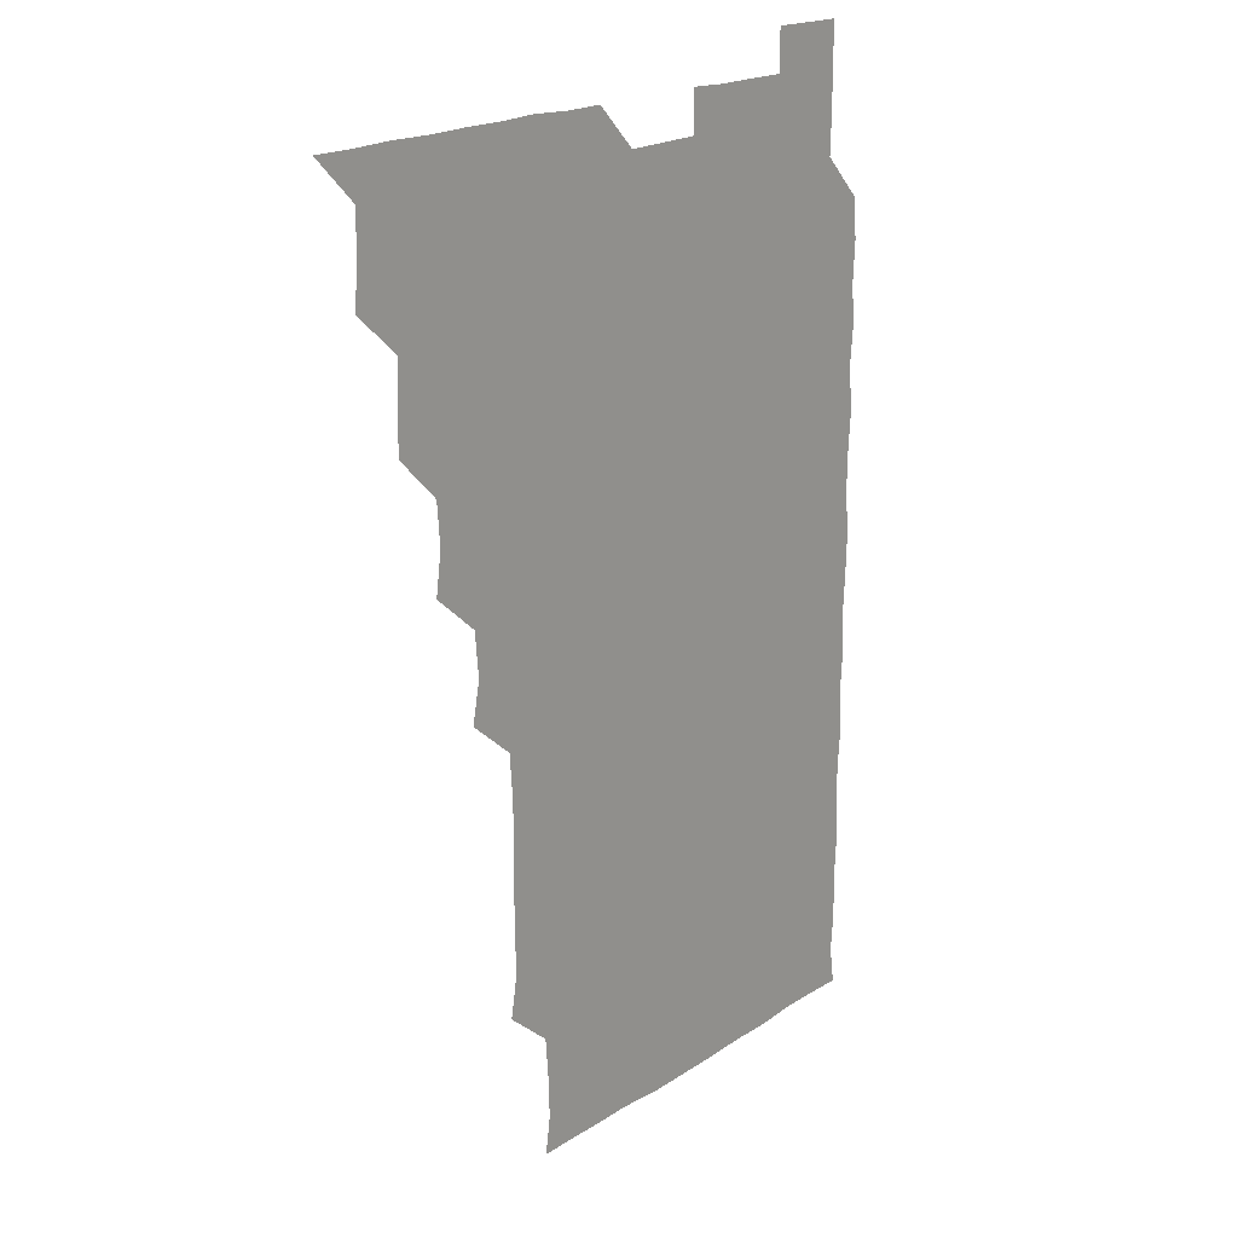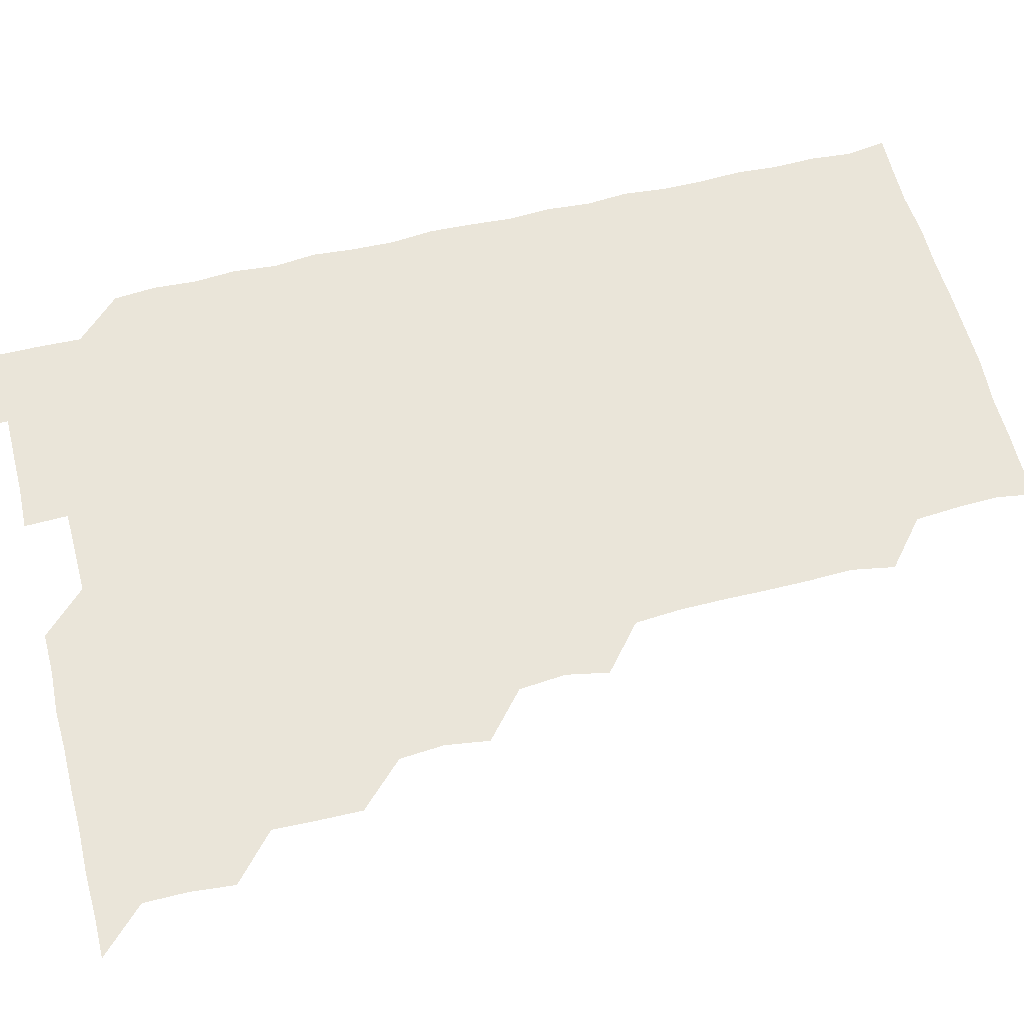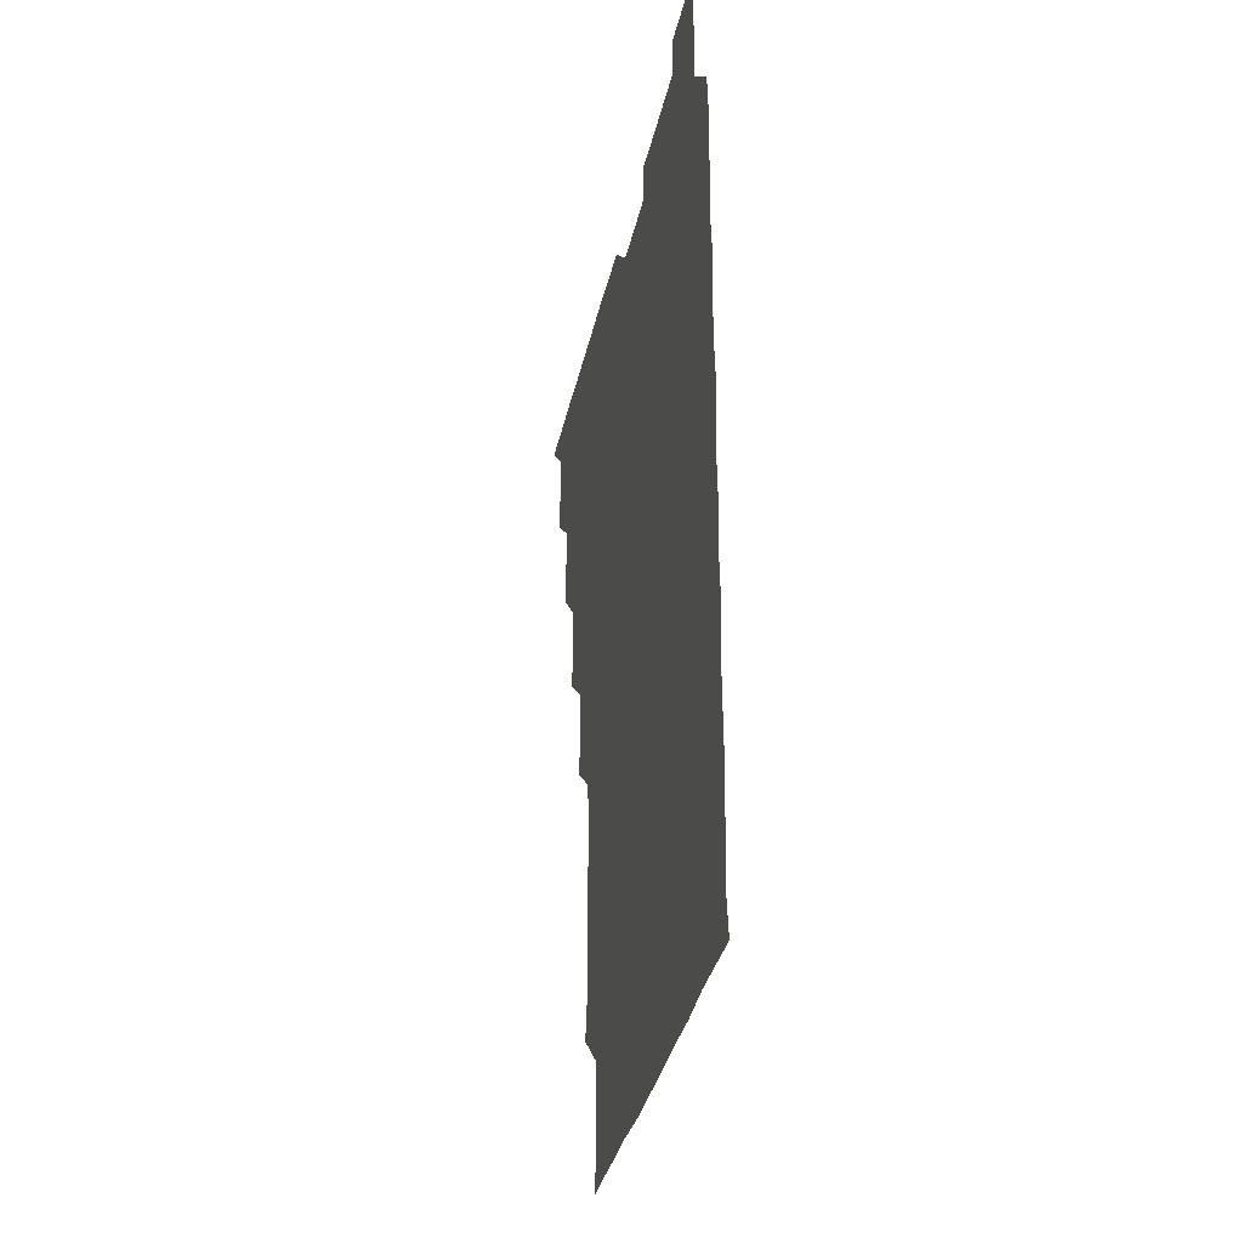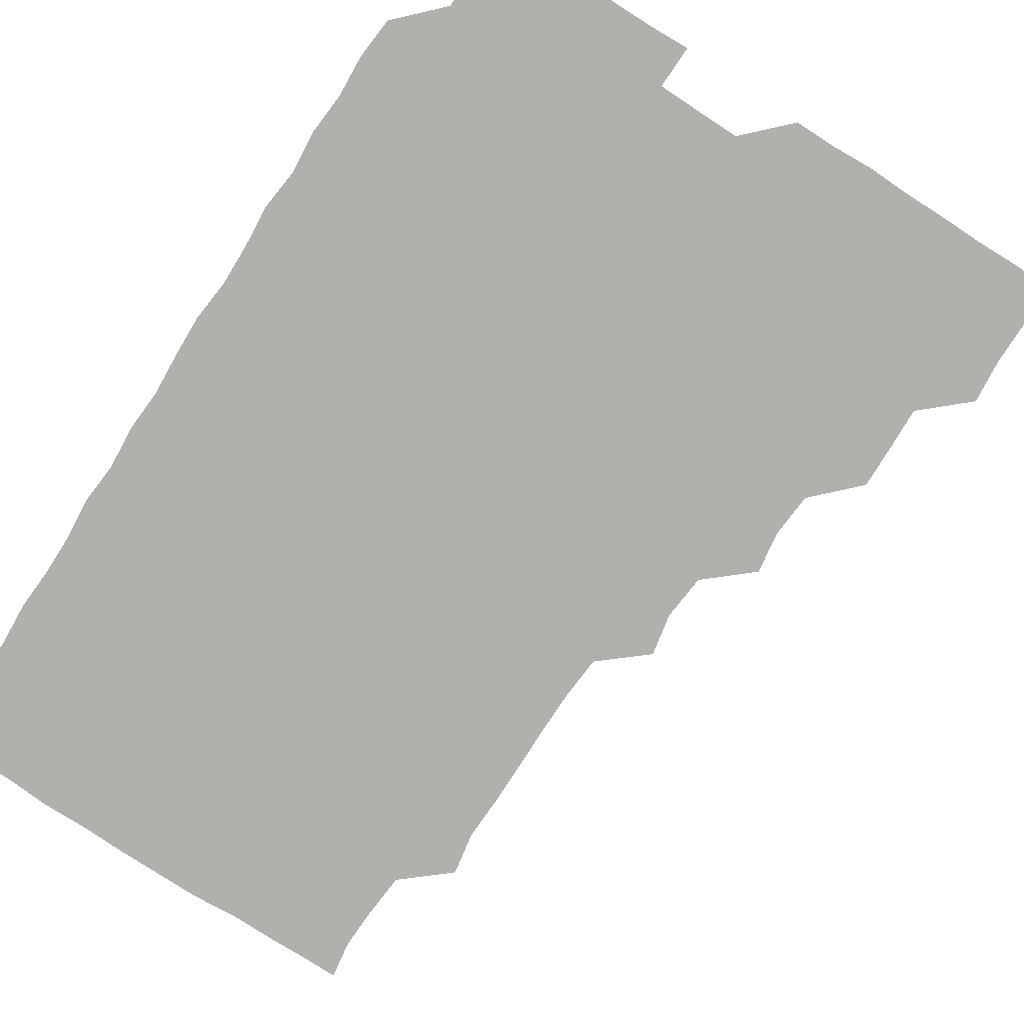
<metadata>
{"format":"obj","ext":"obj","renderer":"f3d","projection":"perspective","resolution":1024,"background":"white","views":[{"elev":19.3,"azim":-50.3,"up":"+Y"},{"elev":58.2,"azim":-104.3,"up":"+Z"},{"elev":-34.4,"azim":78.0,"up":"+Y"},{"elev":-78.8,"azim":147.3,"up":"+Z"}]}
</metadata>
<code>
v 466 526.1 0
v 479.9 480.2 0
v 481.4 495.5 0
v 481.3 510.8 0
v 481 526 0
v 495.4 435.2 0
v 495.6 449.8 0
v 496.1 465.7 0
v 496.5 481.3 0
v 496.6 496 0
v 496.3 510.7 0
v 495.8 526.4 0
v 509.7 389 0
v 511.9 404.3 0
v 510.7 419.8 0
v 511.9 436.5 0
v 510.8 451 0
v 510.2 465.3 0
v 511.7 481.4 0
v 511.5 496 0
v 511.2 510.7 0
v 510.9 526.1 0
v 524.5 343.9 0
v 527.4 358.7 0
v 525.9 375 0
v 526.2 391.3 0
v 526.8 406.6 0
v 525.9 420.8 0
v 526.3 436.2 0
v 526.4 451.2 0
v 526.3 466.3 0
v 526.1 481.1 0
v 526.2 495.9 0
v 526.1 510.8 0
v 526 526.4 0
v 540 237.5 0
v 542.6 252.4 0
v 542.1 268 0
v 542 283.1 0
v 542.2 298.1 0
v 542.1 313.9 0
v 540.8 330.2 0
v 541 346.3 0
v 541.1 360.8 0
v 541.5 376.5 0
v 540.9 390.9 0
v 541 406 0
v 541 421 0
v 541.4 436.2 0
v 541.1 451 0
v 541.7 466.2 0
v 541.3 481 0
v 541 495.9 0
v 541.1 510.6 0
v 541 526.3 0
v 556.1 180.3 0
v 558.1 193.5 0
v 557.7 207.1 0
v 556.4 223.5 0
v 557.4 241.5 0
v 556.2 255.7 0
v 557 271.3 0
v 555.9 285.4 0
v 557.1 301.8 0
v 556 315.7 0
v 556.3 331.2 0
v 555.6 345.7 0
v 556.5 361.5 0
v 556.2 376.3 0
v 556.4 391.5 0
v 556 406 0
v 556.7 421.7 0
v 556 436 0
v 556.6 451.6 0
v 556.2 466.1 0
v 556.2 481 0
v 556.2 495.7 0
v 556 511 0
v 555.6 526.8 0
v 568.8 180.4 0
v 571.9 195.4 0
v 571.7 211 0
v 571.9 227.2 0
v 571.7 242.1 0
v 571.8 257.2 0
v 571.2 271.4 0
v 571.4 286.9 0
v 571.7 302.1 0
v 571.3 316.2 0
v 571.7 332 0
v 571.6 347 0
v 570.8 360.7 0
v 571 376.1 0
v 571.2 391.5 0
v 571.6 407.1 0
v 571.2 421.4 0
v 571.1 436.1 0
v 571.3 451.3 0
v 571 466 0
v 571.3 480.9 0
v 571.2 495.6 0
v 570.9 511.3 0
v 570.8 526 0
v 582.4 180.1 0
v 586.7 197.6 0
v 587 212.9 0
v 586.4 226.5 0
v 586.3 241.7 0
v 586.2 256.9 0
v 586.4 271.5 0
v 586.2 286.3 0
v 586 301.5 0
v 586.7 317.3 0
v 586.2 331.4 0
v 585.9 345.9 0
v 586.3 361.8 0
v 586.1 376.7 0
v 586.3 390.9 0
v 586.2 406.3 0
v 585.9 420.9 0
v 586 435.9 0
v 586.2 451.2 0
v 586.1 466 0
v 586.1 480.9 0
v 586 496 0
v 585.8 511.1 0
v 585.6 526.1 0
v 597.7 180.2 0
v 601.5 197.9 0
v 601.5 212.4 0
v 601.4 227.2 0
v 601.3 241.3 0
v 600.9 255.7 0
v 601 271.2 0
v 601.1 286.9 0
v 601.2 301.1 0
v 601.2 317.1 0
v 601 331.3 0
v 601.3 346.7 0
v 601.1 361.3 0
v 600.6 374.5 0
v 600.8 390.8 0
v 601.2 406.6 0
v 601 421.1 0
v 601.3 436.6 0
v 601 451.1 0
v 601 466 0
v 601 481 0
v 601.2 495.7 0
v 600.7 510.9 0
v 614.3 179.1 0
v 615.7 197.5 0
v 616.1 212.5 0
v 616.2 226.6 0
v 616.1 241.9 0
v 616.1 256.4 0
v 616.3 272 0
v 615.9 285.7 0
v 615.9 302 0
v 616.2 316.5 0
v 616 331.5 0
v 616.1 346.4 0
v 616.2 362 0
v 616.2 376.5 0
v 616.1 391.3 0
v 616.1 406.7 0
v 616 420.9 0
v 616 436.3 0
v 616.1 451.3 0
v 616.2 466.1 0
v 616.2 480.9 0
v 616 496 0
v 615.9 511 0
v 630.2 179.2 0
v 630.9 196.6 0
v 630.8 211.3 0
v 630.8 226.9 0
v 630.9 241.8 0
v 631.2 256.5 0
v 630.9 271.6 0
v 631.4 286.3 0
v 631 300.2 0
v 630.8 317 0
v 631 330.3 0
v 630.9 346.5 0
v 631 361.2 0
v 631 376.6 0
v 631 391.2 0
v 630.9 406.4 0
v 631 421.4 0
v 631 436.3 0
v 631 451.2 0
v 630.9 466.2 0
v 631 480.9 0
v 631.2 495.7 0
v 631.1 511.2 0
v 630.7 526.5 0
v 645.7 179.3 0
v 645.8 197.3 0
v 645.9 212.4 0
v 646 226.3 0
v 645.8 241.3 0
v 646.1 256.6 0
v 645.6 271.6 0
v 646.1 287.7 0
v 646.2 301 0
v 645.6 317 0
v 646 331.5 0
v 645.9 346.2 0
v 645.9 361.5 0
v 645.8 376.5 0
v 645.9 391.4 0
v 645.9 406.3 0
v 646 421.3 0
v 645.9 436.2 0
v 646 451 0
v 646 466 0
v 646 481 0
v 646.1 495.9 0
v 646.1 510.8 0
v 645.7 525.9 0
v 661.9 179.8 0
v 660.9 197.2 0
v 660.6 211.8 0
v 660.5 227.3 0
v 661.2 240.5 0
v 660.5 257.3 0
v 661.3 270.4 0
v 660.6 286.7 0
v 660.7 301.9 0
v 660.6 316.7 0
v 660.6 332.1 0
v 660.5 346.8 0
v 661.2 360.9 0
v 661 376 0
v 660.9 391.1 0
v 661 405.6 0
v 660.5 421.8 0
v 660.5 436.7 0
v 660.8 451.4 0
v 660.9 466.3 0
v 661 481.1 0
v 661 495.9 0
v 661 510.8 0
v 660.8 525.9 0
v 677.5 179.6 0
v 675.6 197.1 0
v 675.8 211.5 0
v 676 225.9 0
v 675.8 241.7 0
v 675.7 256.5 0
v 676 271.3 0
v 675.2 287.3 0
v 675.4 301.8 0
v 676.4 315.6 0
v 675.6 331.4 0
v 676.3 345.6 0
v 675.6 361.6 0
v 675.6 376.7 0
v 675.6 391.5 0
v 675.3 407 0
v 675.9 421.2 0
v 676.2 435.8 0
v 675.7 451.4 0
v 675.7 466.3 0
v 676 481 0
v 675.9 496 0
v 676 511 0
v 676.1 525.9 0
v 676 541.2 0
v 693.1 180.7 0
v 690.4 197.3 0
v 690.7 211.5 0
v 690.4 226.9 0
v 690.9 241.2 0
v 690.2 256.9 0
v 690.2 272.3 0
v 690.2 286.9 0
v 691 300.8 0
v 690.2 317.3 0
v 690.6 331.4 0
v 690.2 347.1 0
v 690.4 361.5 0
v 690.3 376.7 0
v 690.7 391.2 0
v 690.6 406.3 0
v 691.1 420.8 0
v 690.3 436.7 0
v 691 451 0
v 690.7 466.2 0
v 690.5 481.5 0
v 690.7 496 0
v 690.9 510.9 0
v 691 525.9 0
v 690.8 541 0
v 708.2 180.5 0
v 705.2 196.5 0
v 705.1 211.8 0
v 705.7 226 0
v 705.1 241.9 0
v 705.2 256.4 0
v 705.1 271.6 0
v 705.4 286.7 0
v 704.9 301.7 0
v 704.4 317.1 0
v 705.2 331.2 0
v 705.6 346.5 0
v 704.2 362.1 0
v 705.8 375.5 0
v 705.5 391.2 0
v 704.6 407 0
v 705.4 420.9 0
v 705 436.7 0
v 705.3 451.1 0
v 705.4 466.4 0
v 704.9 481.2 0
v 705.6 495.1 0
v 706 510.8 0
v 706 526 0
v 706 540.9 0
v 721.7 180.1 0
v 719.6 194.2 0
v 720.8 208.6 0
v 720.4 223.6 0
v 721.4 238.3 0
v 720.5 253.2 0
v 720.6 268.4 0
v 721.9 283.2 0
v 720.8 298.2 0
v 721.9 313.5 0
v 721.1 328.7 0
v 722 343.8 0
v 722.6 358.8 0
v 721.1 373.8 0
v 721.4 389 0
v 722.6 404.2 0
v 721 419.2 0
v 722.4 434.4 0
v 721.2 449.5 0
v 722.1 464.5 0
v 720.8 479.5 0
f 4 5 1
f 8 9 2
f 2 9 3
f 9 10 3
f 3 10 4
f 10 11 4
f 4 11 5
f 11 12 5
f 15 16 6
f 6 16 7
f 16 17 7
f 7 17 8
f 17 18 8
f 8 18 9
f 18 19 9
f 9 19 10
f 19 20 10
f 10 20 11
f 20 21 11
f 11 21 12
f 21 22 12
f 25 26 13
f 13 26 14
f 26 27 14
f 14 27 15
f 27 28 15
f 15 28 16
f 28 29 16
f 16 29 17
f 29 30 17
f 17 30 18
f 30 31 18
f 18 31 19
f 31 32 19
f 19 32 20
f 32 33 20
f 20 33 21
f 33 34 21
f 21 34 22
f 34 35 22
f 42 43 23
f 23 43 24
f 43 44 24
f 24 44 25
f 44 45 25
f 25 45 26
f 45 46 26
f 26 46 27
f 46 47 27
f 27 47 28
f 47 48 28
f 28 48 29
f 48 49 29
f 29 49 30
f 49 50 30
f 30 50 31
f 50 51 31
f 31 51 32
f 51 52 32
f 32 52 33
f 52 53 33
f 33 53 34
f 53 54 34
f 34 54 35
f 54 55 35
f 59 60 36
f 36 60 37
f 60 61 37
f 37 61 38
f 61 62 38
f 38 62 39
f 62 63 39
f 39 63 40
f 63 64 40
f 40 64 41
f 64 65 41
f 41 65 42
f 65 66 42
f 42 66 43
f 66 67 43
f 43 67 44
f 67 68 44
f 44 68 45
f 68 69 45
f 45 69 46
f 69 70 46
f 46 70 47
f 70 71 47
f 47 71 48
f 71 72 48
f 48 72 49
f 72 73 49
f 49 73 50
f 73 74 50
f 50 74 51
f 74 75 51
f 51 75 52
f 75 76 52
f 52 76 53
f 76 77 53
f 53 77 54
f 77 78 54
f 54 78 55
f 78 79 55
f 56 80 57
f 80 81 57
f 57 81 58
f 81 82 58
f 58 82 59
f 82 83 59
f 59 83 60
f 83 84 60
f 60 84 61
f 84 85 61
f 61 85 62
f 85 86 62
f 62 86 63
f 86 87 63
f 63 87 64
f 87 88 64
f 64 88 65
f 88 89 65
f 65 89 66
f 89 90 66
f 66 90 67
f 90 91 67
f 67 91 68
f 91 92 68
f 68 92 69
f 92 93 69
f 69 93 70
f 93 94 70
f 70 94 71
f 94 95 71
f 71 95 72
f 95 96 72
f 72 96 73
f 96 97 73
f 73 97 74
f 97 98 74
f 74 98 75
f 98 99 75
f 75 99 76
f 99 100 76
f 76 100 77
f 100 101 77
f 77 101 78
f 101 102 78
f 78 102 79
f 102 103 79
f 80 104 81
f 104 105 81
f 81 105 82
f 105 106 82
f 82 106 83
f 106 107 83
f 83 107 84
f 107 108 84
f 84 108 85
f 108 109 85
f 85 109 86
f 109 110 86
f 86 110 87
f 110 111 87
f 87 111 88
f 111 112 88
f 88 112 89
f 112 113 89
f 89 113 90
f 113 114 90
f 90 114 91
f 114 115 91
f 91 115 92
f 115 116 92
f 92 116 93
f 116 117 93
f 93 117 94
f 117 118 94
f 94 118 95
f 118 119 95
f 95 119 96
f 119 120 96
f 96 120 97
f 120 121 97
f 97 121 98
f 121 122 98
f 98 122 99
f 122 123 99
f 99 123 100
f 123 124 100
f 100 124 101
f 124 125 101
f 101 125 102
f 125 126 102
f 102 126 103
f 126 127 103
f 104 128 105
f 128 129 105
f 105 129 106
f 129 130 106
f 106 130 107
f 130 131 107
f 107 131 108
f 131 132 108
f 108 132 109
f 132 133 109
f 109 133 110
f 133 134 110
f 110 134 111
f 134 135 111
f 111 135 112
f 135 136 112
f 112 136 113
f 136 137 113
f 113 137 114
f 137 138 114
f 114 138 115
f 138 139 115
f 115 139 116
f 139 140 116
f 116 140 117
f 140 141 117
f 117 141 118
f 141 142 118
f 118 142 119
f 142 143 119
f 119 143 120
f 143 144 120
f 120 144 121
f 144 145 121
f 121 145 122
f 145 146 122
f 122 146 123
f 146 147 123
f 123 147 124
f 147 148 124
f 124 148 125
f 148 149 125
f 125 149 126
f 149 150 126
f 126 150 127
f 128 151 129
f 151 152 129
f 129 152 130
f 152 153 130
f 130 153 131
f 153 154 131
f 131 154 132
f 154 155 132
f 132 155 133
f 155 156 133
f 133 156 134
f 156 157 134
f 134 157 135
f 157 158 135
f 135 158 136
f 158 159 136
f 136 159 137
f 159 160 137
f 137 160 138
f 160 161 138
f 138 161 139
f 161 162 139
f 139 162 140
f 162 163 140
f 140 163 141
f 163 164 141
f 141 164 142
f 164 165 142
f 142 165 143
f 165 166 143
f 143 166 144
f 166 167 144
f 144 167 145
f 167 168 145
f 145 168 146
f 168 169 146
f 146 169 147
f 169 170 147
f 147 170 148
f 170 171 148
f 148 171 149
f 171 172 149
f 149 172 150
f 172 173 150
f 151 174 152
f 174 175 152
f 152 175 153
f 175 176 153
f 153 176 154
f 176 177 154
f 154 177 155
f 177 178 155
f 155 178 156
f 178 179 156
f 156 179 157
f 179 180 157
f 157 180 158
f 180 181 158
f 158 181 159
f 181 182 159
f 159 182 160
f 182 183 160
f 160 183 161
f 183 184 161
f 161 184 162
f 184 185 162
f 162 185 163
f 185 186 163
f 163 186 164
f 186 187 164
f 164 187 165
f 187 188 165
f 165 188 166
f 188 189 166
f 166 189 167
f 189 190 167
f 167 190 168
f 190 191 168
f 168 191 169
f 191 192 169
f 169 192 170
f 192 193 170
f 170 193 171
f 193 194 171
f 171 194 172
f 194 195 172
f 172 195 173
f 195 196 173
f 174 198 175
f 198 199 175
f 175 199 176
f 199 200 176
f 176 200 177
f 200 201 177
f 177 201 178
f 201 202 178
f 178 202 179
f 202 203 179
f 179 203 180
f 203 204 180
f 180 204 181
f 204 205 181
f 181 205 182
f 205 206 182
f 182 206 183
f 206 207 183
f 183 207 184
f 207 208 184
f 184 208 185
f 208 209 185
f 185 209 186
f 209 210 186
f 186 210 187
f 210 211 187
f 187 211 188
f 211 212 188
f 188 212 189
f 212 213 189
f 189 213 190
f 213 214 190
f 190 214 191
f 214 215 191
f 191 215 192
f 215 216 192
f 192 216 193
f 216 217 193
f 193 217 194
f 217 218 194
f 194 218 195
f 218 219 195
f 195 219 196
f 219 220 196
f 196 220 197
f 220 221 197
f 198 222 199
f 222 223 199
f 199 223 200
f 223 224 200
f 200 224 201
f 224 225 201
f 201 225 202
f 225 226 202
f 202 226 203
f 226 227 203
f 203 227 204
f 227 228 204
f 204 228 205
f 228 229 205
f 205 229 206
f 229 230 206
f 206 230 207
f 230 231 207
f 207 231 208
f 231 232 208
f 208 232 209
f 232 233 209
f 209 233 210
f 233 234 210
f 210 234 211
f 234 235 211
f 211 235 212
f 235 236 212
f 212 236 213
f 236 237 213
f 213 237 214
f 237 238 214
f 214 238 215
f 238 239 215
f 215 239 216
f 239 240 216
f 216 240 217
f 240 241 217
f 217 241 218
f 241 242 218
f 218 242 219
f 242 243 219
f 219 243 220
f 243 244 220
f 220 244 221
f 244 245 221
f 222 246 223
f 246 247 223
f 223 247 224
f 247 248 224
f 224 248 225
f 248 249 225
f 225 249 226
f 249 250 226
f 226 250 227
f 250 251 227
f 227 251 228
f 251 252 228
f 228 252 229
f 252 253 229
f 229 253 230
f 253 254 230
f 230 254 231
f 254 255 231
f 231 255 232
f 255 256 232
f 232 256 233
f 256 257 233
f 233 257 234
f 257 258 234
f 234 258 235
f 258 259 235
f 235 259 236
f 259 260 236
f 236 260 237
f 260 261 237
f 237 261 238
f 261 262 238
f 238 262 239
f 262 263 239
f 239 263 240
f 263 264 240
f 240 264 241
f 264 265 241
f 241 265 242
f 265 266 242
f 242 266 243
f 266 267 243
f 243 267 244
f 267 268 244
f 244 268 245
f 268 269 245
f 246 271 247
f 271 272 247
f 247 272 248
f 272 273 248
f 248 273 249
f 273 274 249
f 249 274 250
f 274 275 250
f 250 275 251
f 275 276 251
f 251 276 252
f 276 277 252
f 252 277 253
f 277 278 253
f 253 278 254
f 278 279 254
f 254 279 255
f 279 280 255
f 255 280 256
f 280 281 256
f 256 281 257
f 281 282 257
f 257 282 258
f 282 283 258
f 258 283 259
f 283 284 259
f 259 284 260
f 284 285 260
f 260 285 261
f 285 286 261
f 261 286 262
f 286 287 262
f 262 287 263
f 287 288 263
f 263 288 264
f 288 289 264
f 264 289 265
f 289 290 265
f 265 290 266
f 290 291 266
f 266 291 267
f 291 292 267
f 267 292 268
f 292 293 268
f 268 293 269
f 293 294 269
f 269 294 270
f 294 295 270
f 271 296 272
f 296 297 272
f 272 297 273
f 297 298 273
f 273 298 274
f 298 299 274
f 274 299 275
f 299 300 275
f 275 300 276
f 300 301 276
f 276 301 277
f 301 302 277
f 277 302 278
f 302 303 278
f 278 303 279
f 303 304 279
f 279 304 280
f 304 305 280
f 280 305 281
f 305 306 281
f 281 306 282
f 306 307 282
f 282 307 283
f 307 308 283
f 283 308 284
f 308 309 284
f 284 309 285
f 309 310 285
f 285 310 286
f 310 311 286
f 286 311 287
f 311 312 287
f 287 312 288
f 312 313 288
f 288 313 289
f 313 314 289
f 289 314 290
f 314 315 290
f 290 315 291
f 315 316 291
f 291 316 292
f 316 317 292
f 292 317 293
f 317 318 293
f 293 318 294
f 318 319 294
f 294 319 295
f 319 320 295
f 296 321 297
f 321 322 297
f 297 322 298
f 322 323 298
f 298 323 299
f 323 324 299
f 299 324 300
f 324 325 300
f 300 325 301
f 325 326 301
f 301 326 302
f 326 327 302
f 302 327 303
f 327 328 303
f 303 328 304
f 328 329 304
f 304 329 305
f 329 330 305
f 305 330 306
f 330 331 306
f 306 331 307
f 331 332 307
f 307 332 308
f 332 333 308
f 308 333 309
f 333 334 309
f 309 334 310
f 334 335 310
f 310 335 311
f 335 336 311
f 311 336 312
f 336 337 312
f 312 337 313
f 337 338 313
f 313 338 314
f 338 339 314
f 314 339 315
f 339 340 315
f 315 340 316
f 340 341 316
f 316 341 317

</code>
